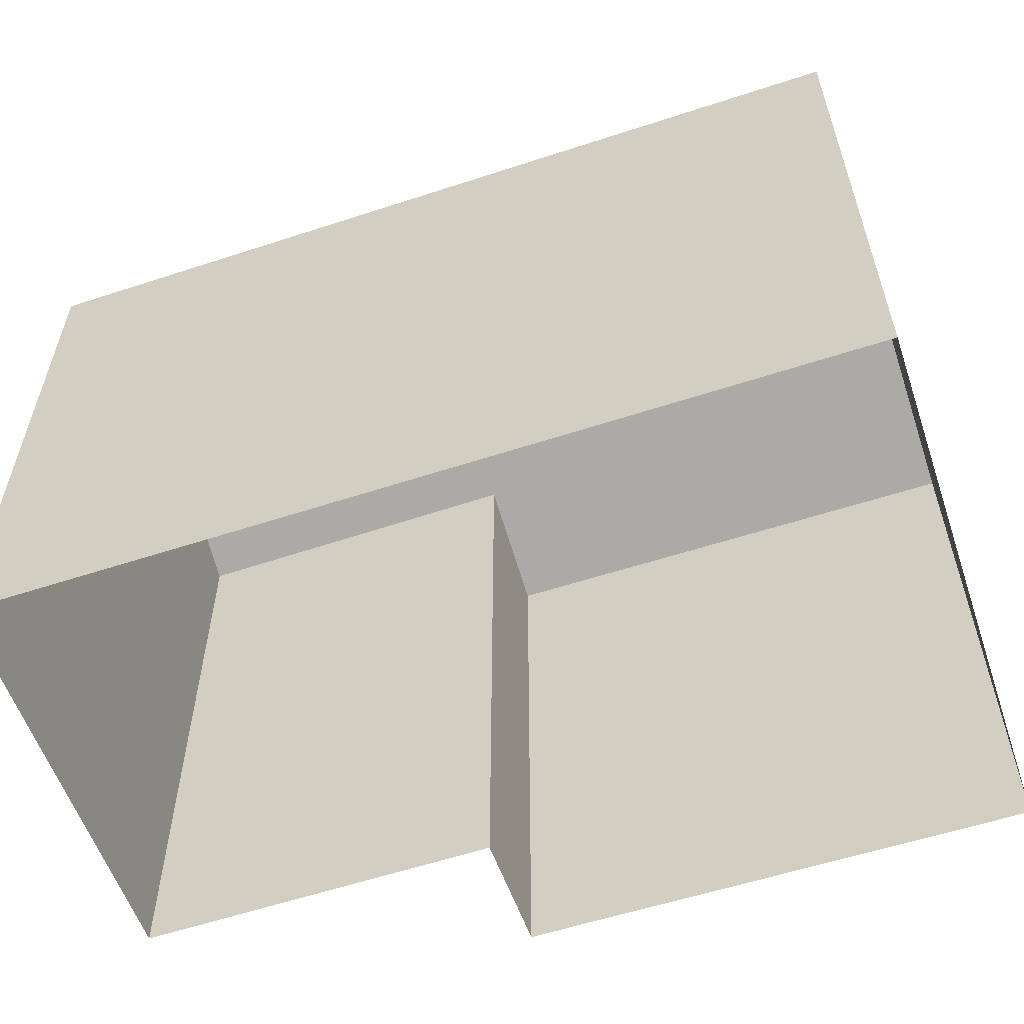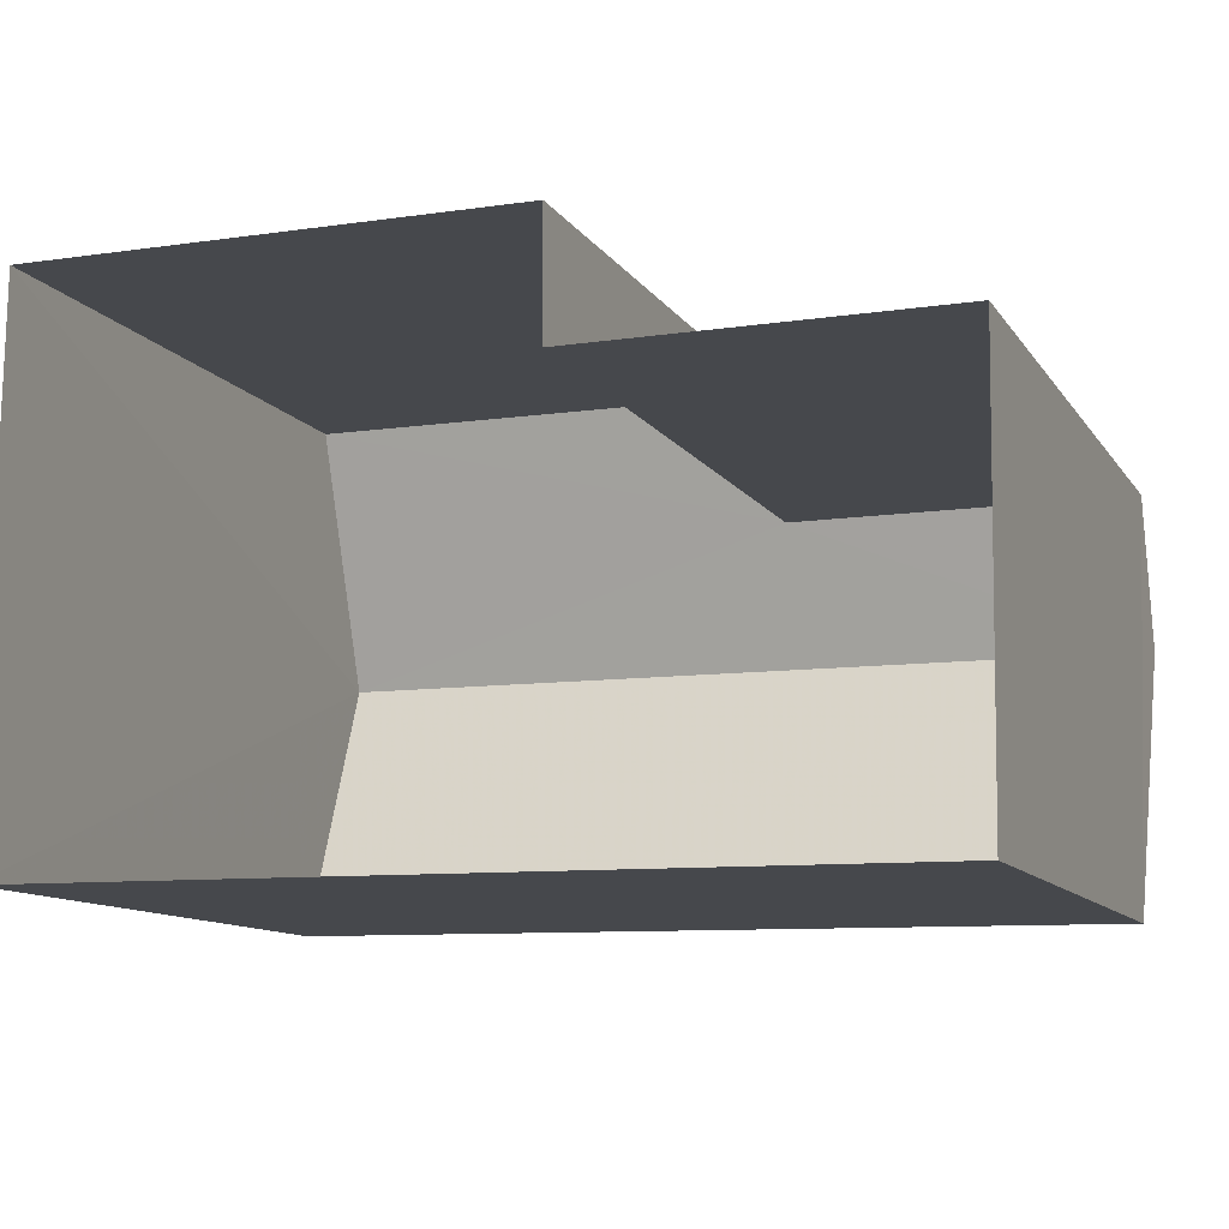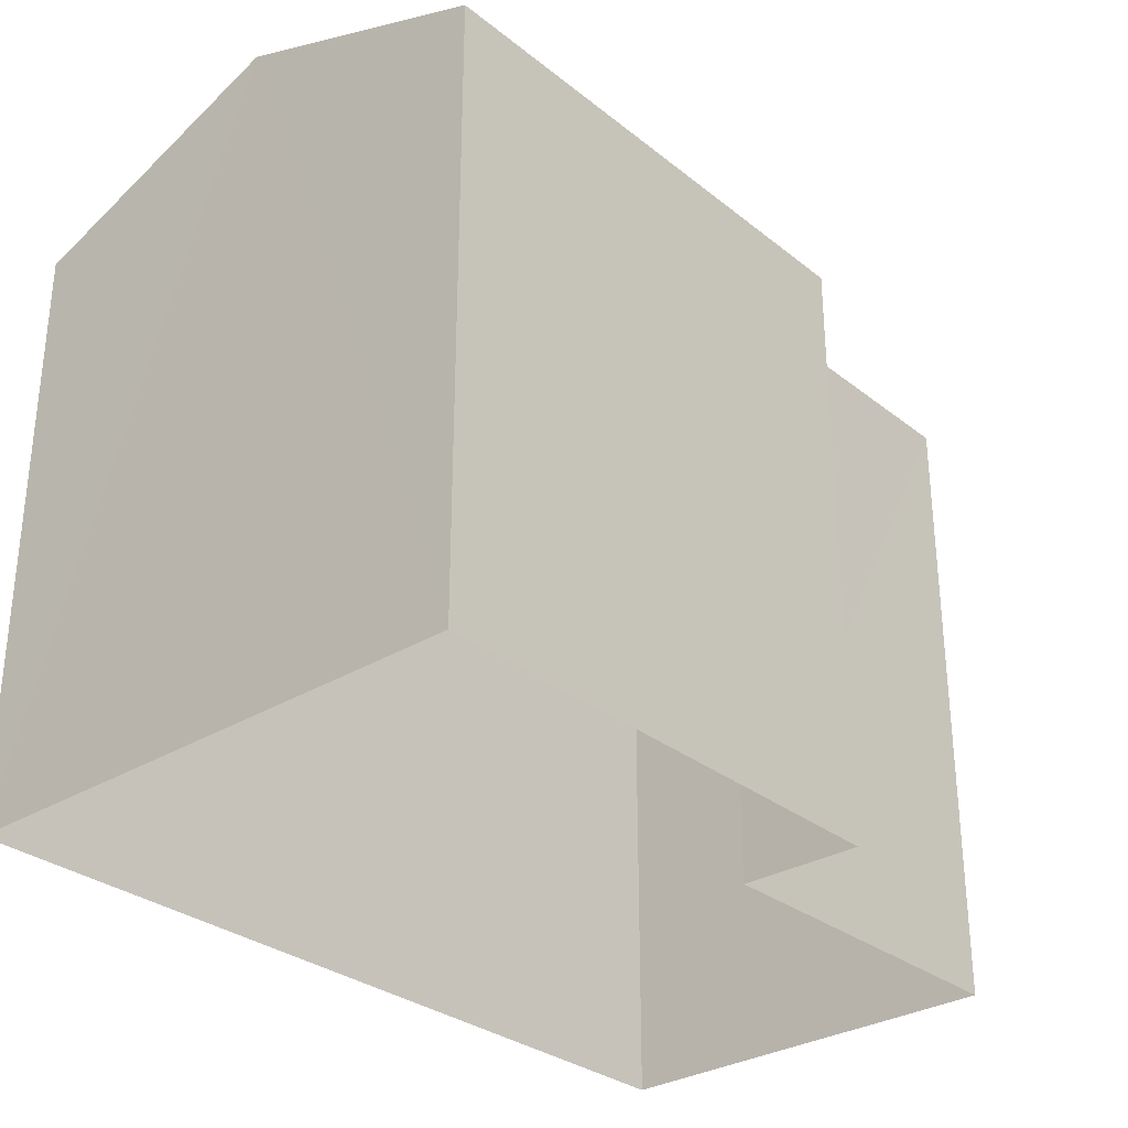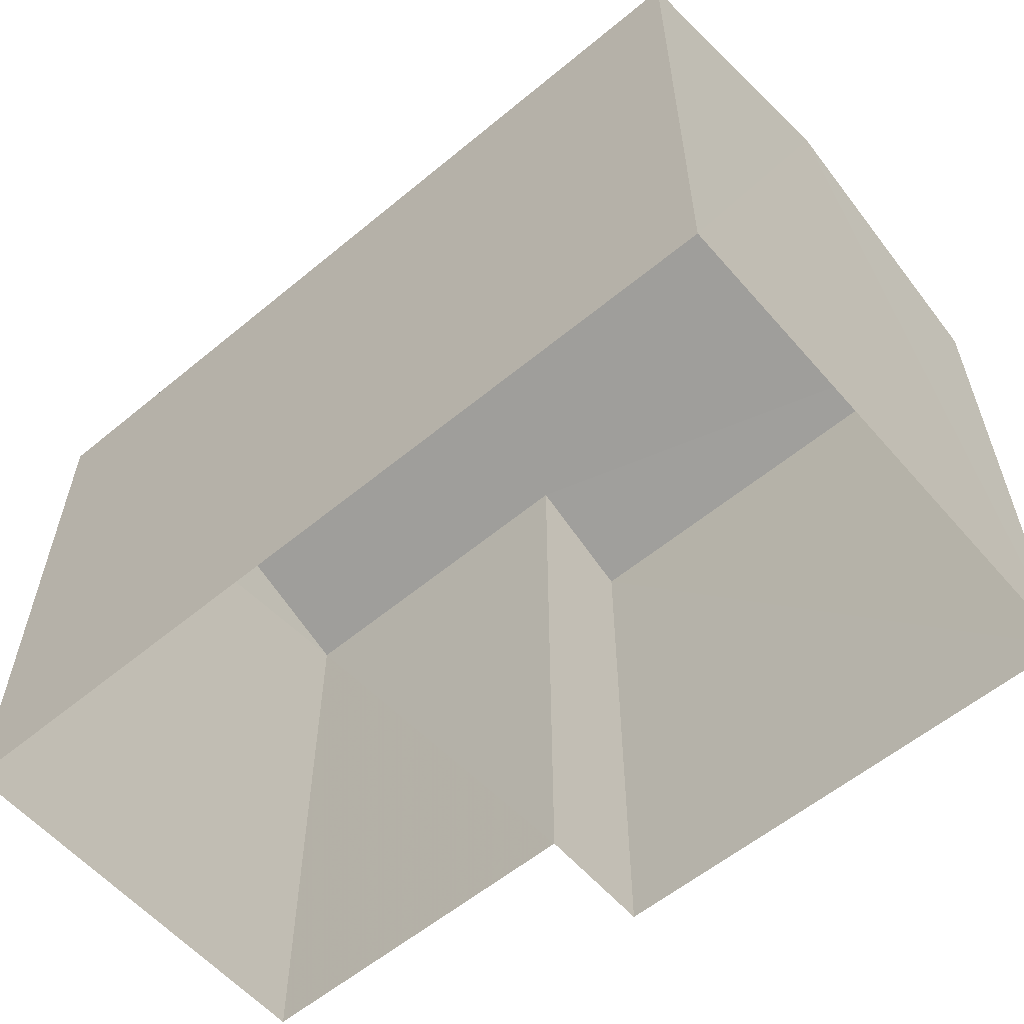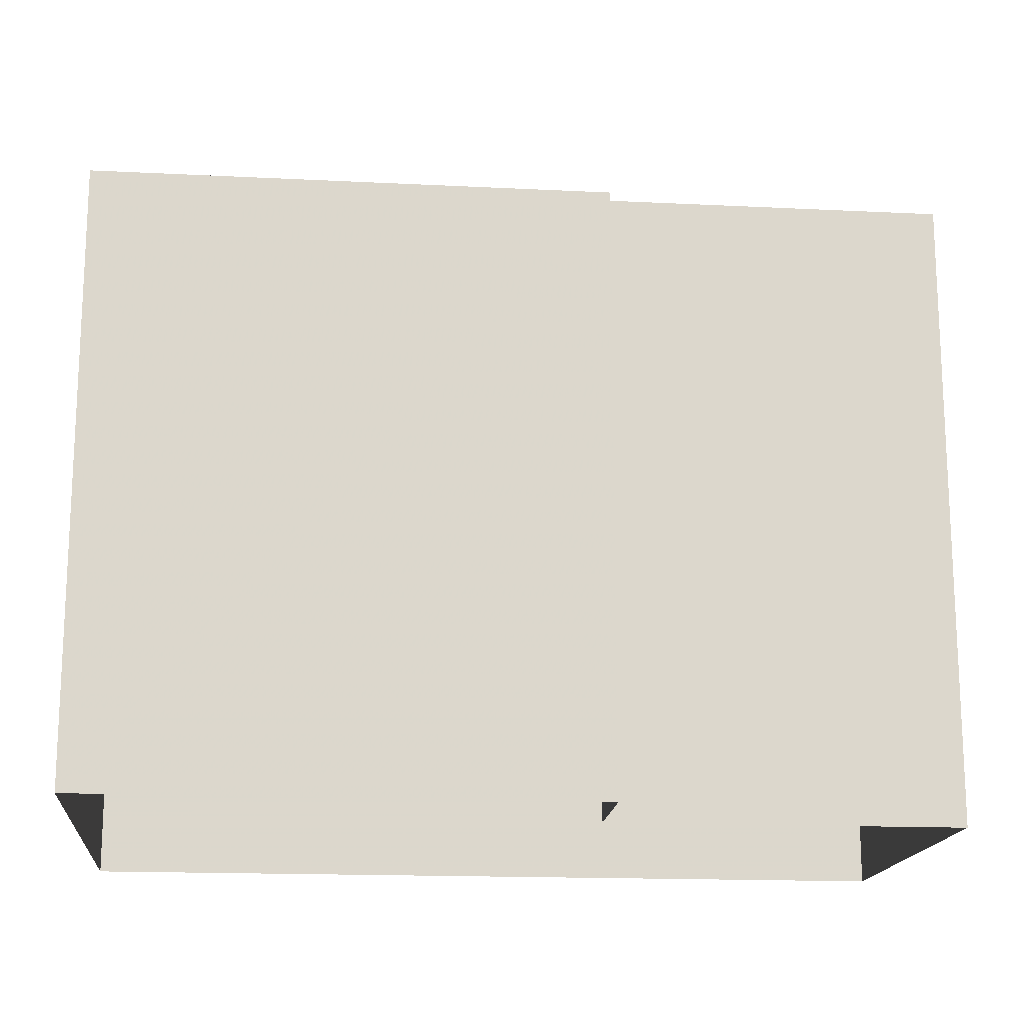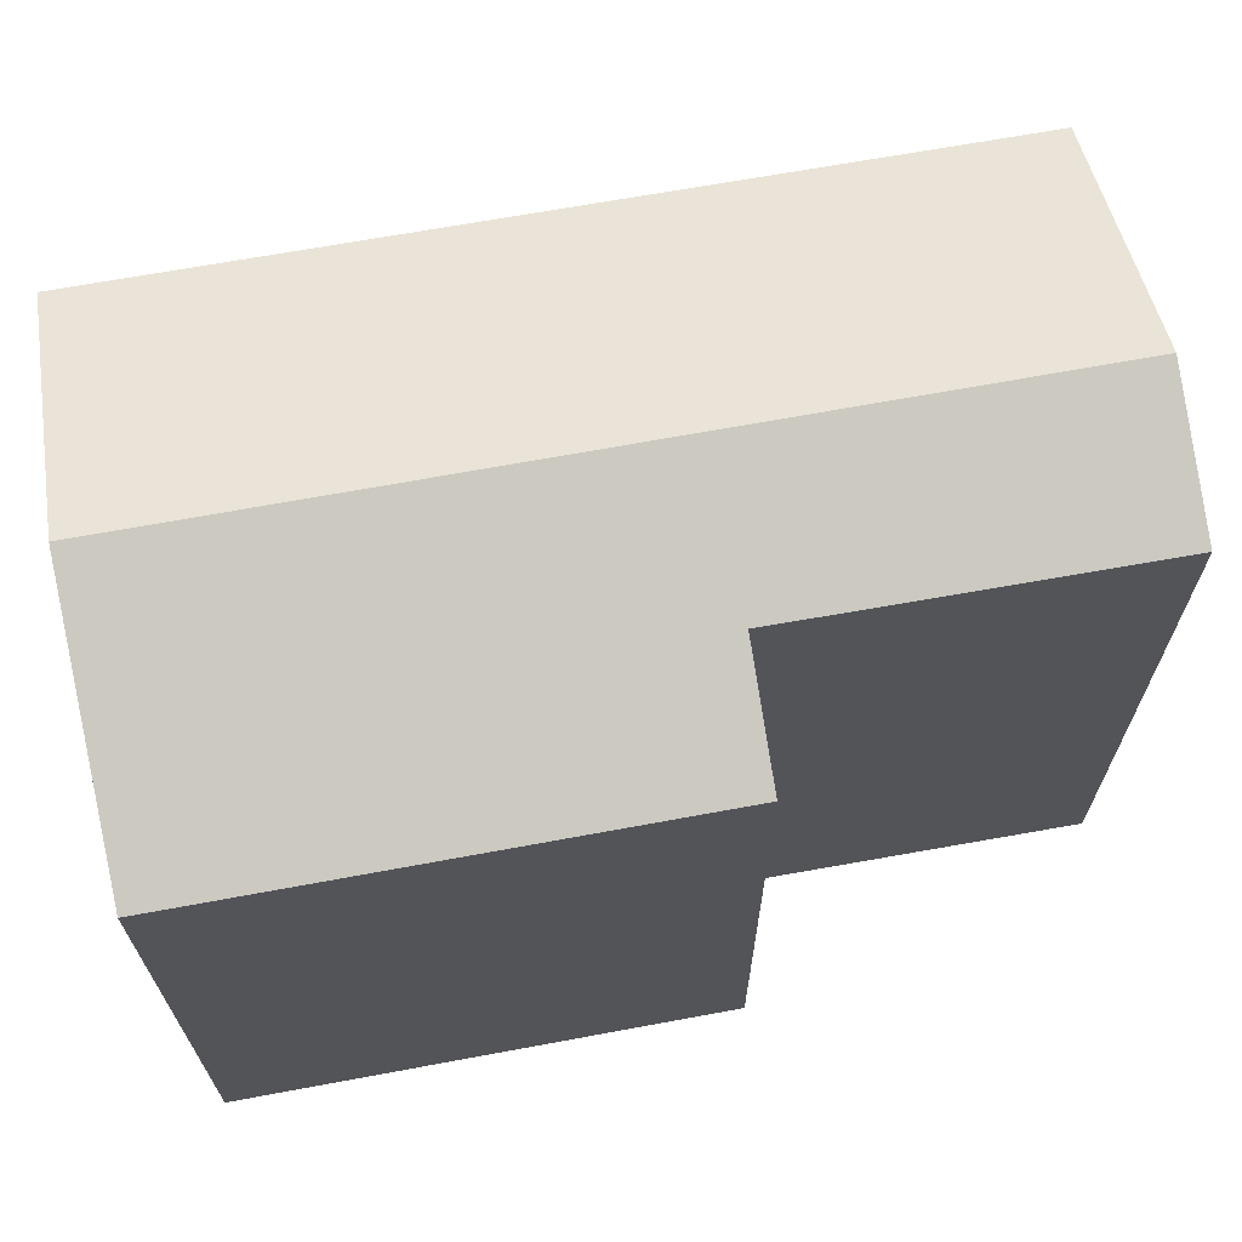
<metadata>
{"format":"obj","ext":"obj","renderer":"f3d","projection":"perspective","resolution":1024,"background":"white","views":[{"elev":-57.7,"azim":19.5,"up":"+Z"},{"elev":-11.3,"azim":-159.0,"up":"+Y"},{"elev":-30.6,"azim":132.1,"up":"+Z"},{"elev":-58.3,"azim":41.2,"up":"+Z"},{"elev":-16.3,"azim":175.0,"up":"+Z"},{"elev":67.1,"azim":170.2,"up":"+Z"}]}
</metadata>
<code>
v -3.728e+05 -1.035e+05 31.62
v -3.728e+05 -1.035e+05 31.62
v -3.728e+05 -1.035e+05 31.62
v -3.728e+05 -1.035e+05 31.62
v -3.728e+05 -1.035e+05 31.62
v -3.728e+05 -1.035e+05 31.62
v -3.728e+05 -1.035e+05 39.18
v -3.728e+05 -1.035e+05 39.82
v -3.728e+05 -1.035e+05 39.19
v -3.728e+05 -1.035e+05 39.82
v -3.728e+05 -1.035e+05 38.64
v -3.728e+05 -1.035e+05 38.64
v -3.728e+05 -1.035e+05 38.64
v -3.728e+05 -1.035e+05 38.64
f 1 2 3
f 3 2 4
f 1 5 2
f 4 2 6
f 7 8 9
f 8 10 9
f 9 11 12
f 9 10 11
f 8 13 10
f 8 14 13
f 7 2 5
f 7 9 2
f 12 11 4
f 6 12 4
f 7 5 14
f 7 14 8
f 5 1 14
f 12 6 2
f 9 12 2
f 14 1 3
f 13 14 3
f 13 3 10
f 3 4 10
f 4 11 10

</code>
